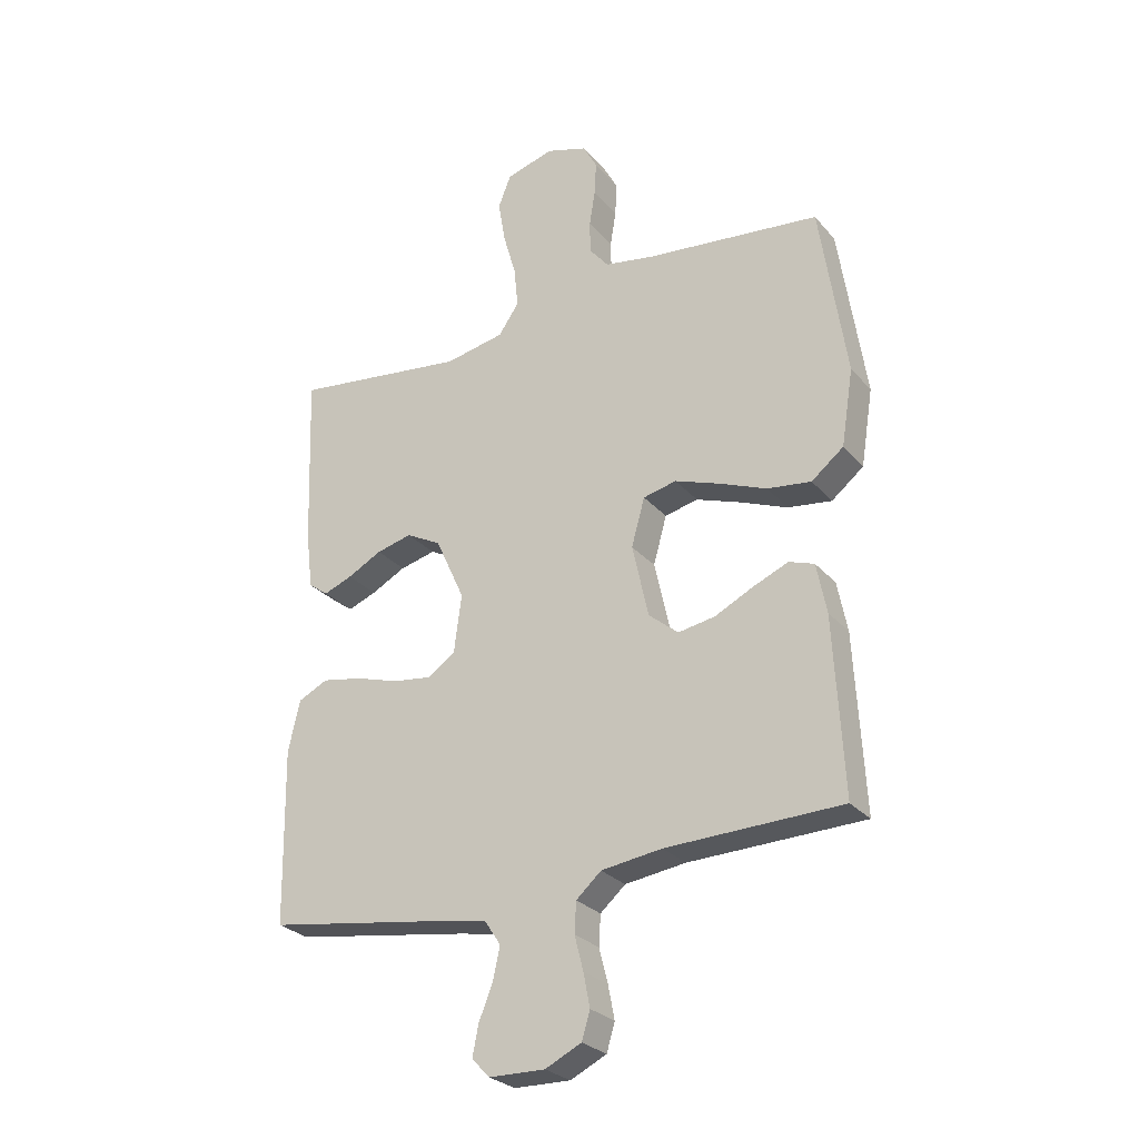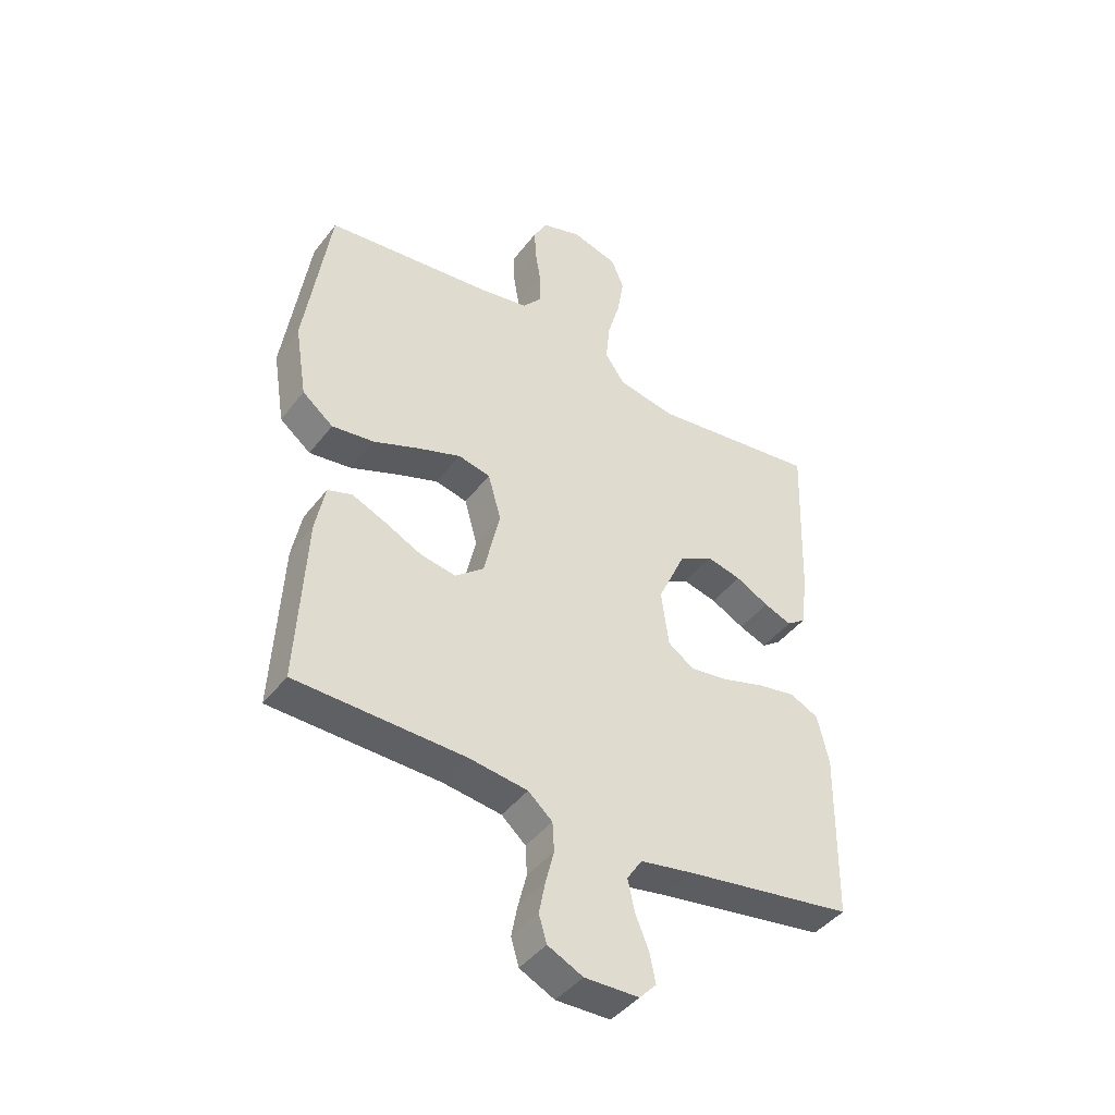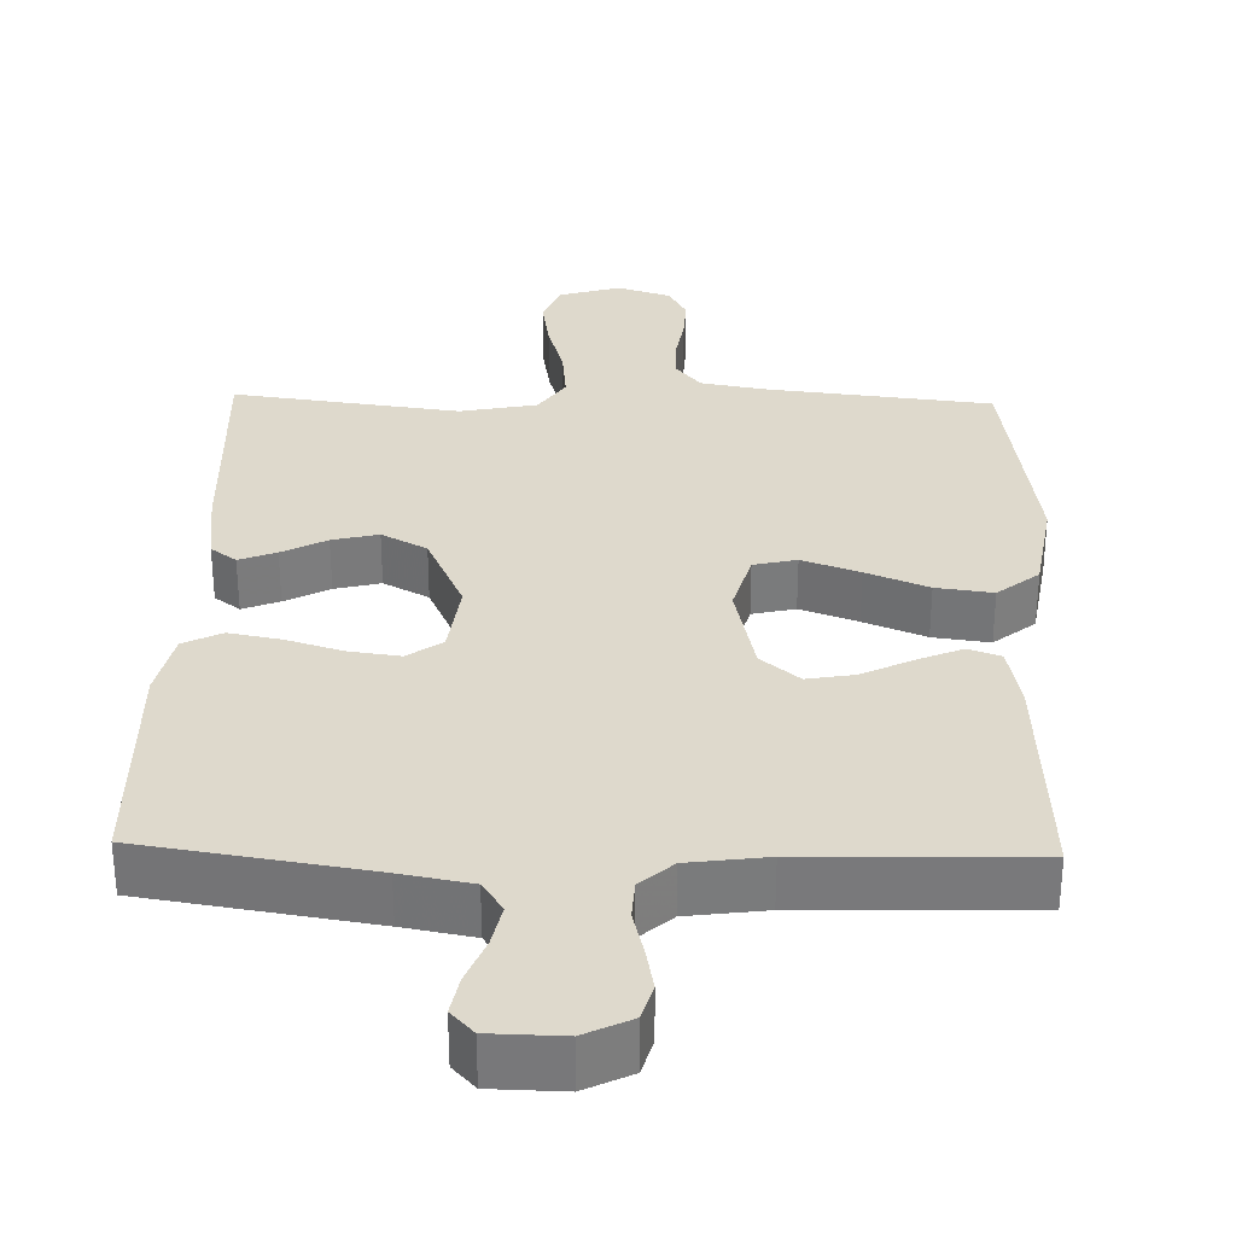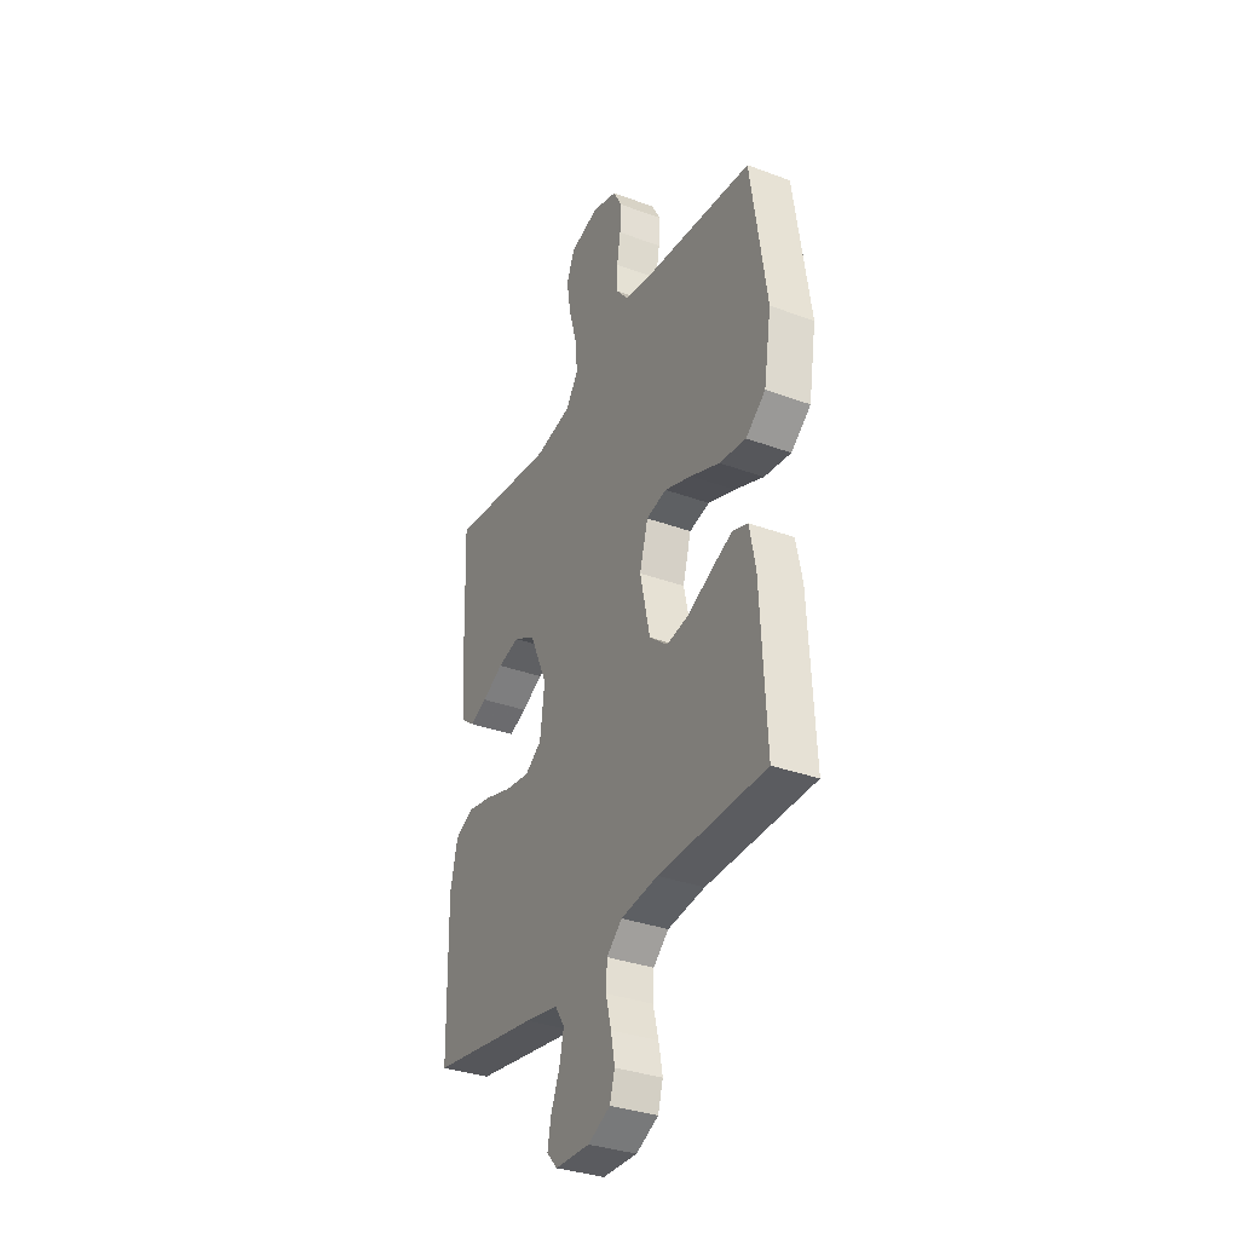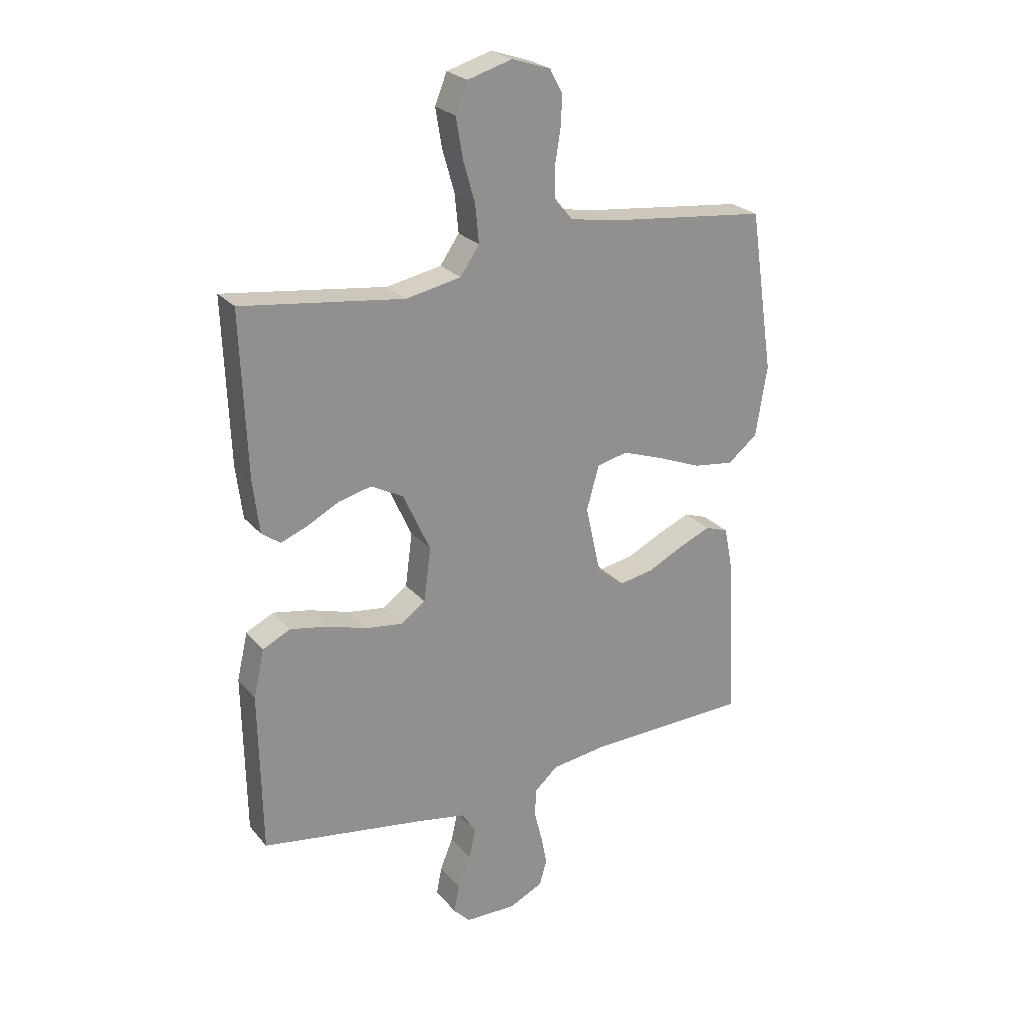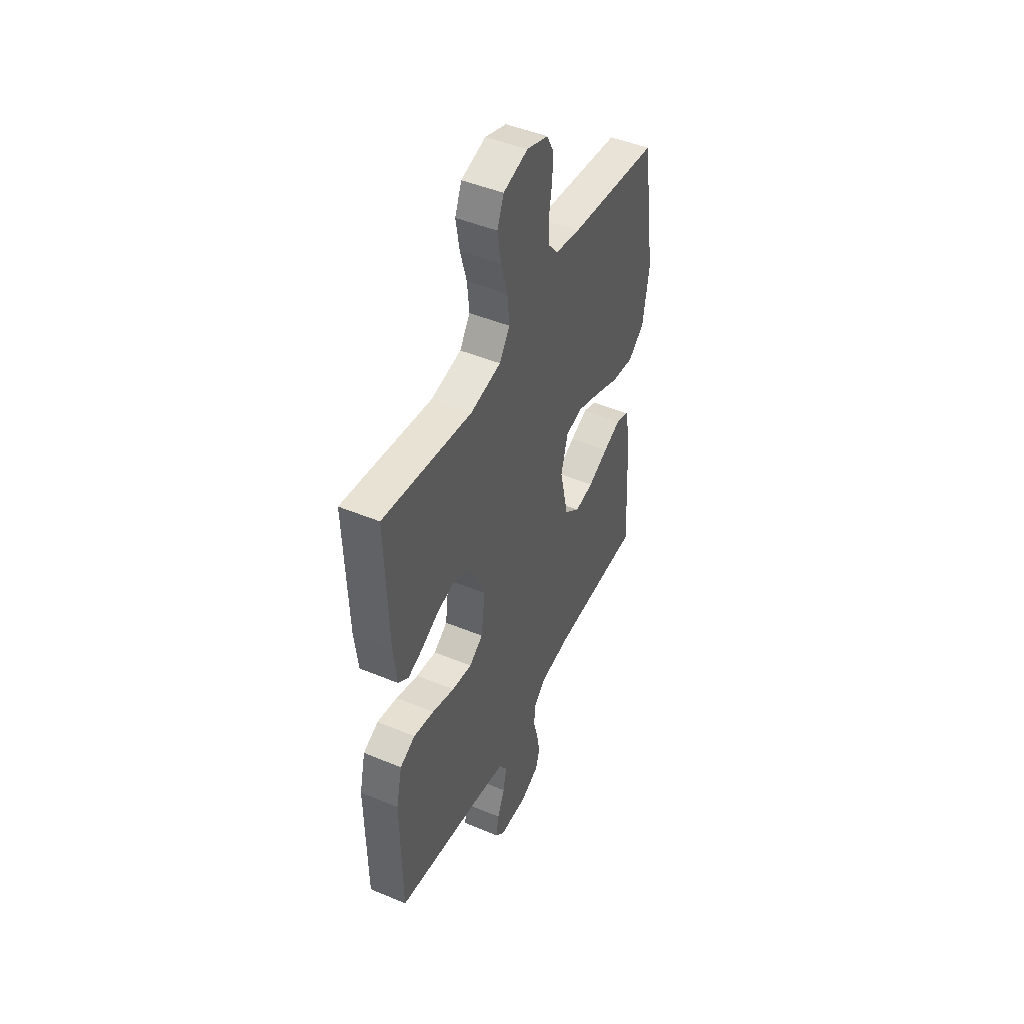
<metadata>
{"format":"obj","ext":"obj","renderer":"f3d","projection":"perspective","resolution":1024,"background":"white","views":[{"elev":-27.4,"azim":-148.5,"up":"+Z"},{"elev":-43.4,"azim":-34.6,"up":"+Z"},{"elev":32.1,"azim":-178.5,"up":"+Y"},{"elev":-33.9,"azim":-116.6,"up":"+Z"},{"elev":24.7,"azim":150.0,"up":"+Z"},{"elev":46.3,"azim":115.5,"up":"+Z"}]}
</metadata>
<code>
v 0.5 0.07 -0.5
v 0.2 0.07 -0.547
v 0.107 0.07 -0.564
v 0.08 0.07 -0.605
v 0.092 0.07 -0.661
v 0.116 0.07 -0.72
v 0.126 0.07 -0.771
v 0.096 0.07 -0.803
v 0 0.07 -0.805
v -0.062 0.07 -0.775
v -0.076 0.07 -0.728
v -0.065 0.07 -0.671
v -0.05 0.07 -0.612
v -0.053 0.07 -0.56
v -0.096 0.07 -0.522
v -0.2 0.07 -0.508
v -0.5 0.07 -0.5
v -0.484 0.07 -0.2
v -0.467 0.07 -0.114
v -0.424 0.07 -0.099
v -0.365 0.07 -0.124
v -0.298 0.07 -0.157
v -0.235 0.07 -0.168
v -0.184 0.07 -0.126
v -0.156 0.07 0
v -0.179 0.07 0.082
v -0.236 0.07 0.095
v -0.312 0.07 0.068
v -0.394 0.07 0.035
v -0.469 0.07 0.025
v -0.524 0.07 0.069
v -0.545 0.07 0.2
v -0.5 0.07 0.5
v -0.2 0.07 0.533
v -0.116 0.07 0.548
v -0.083 0.07 0.588
v -0.082 0.07 0.644
v -0.092 0.07 0.705
v -0.095 0.07 0.763
v -0.071 0.07 0.808
v 0 0.07 0.831
v 0.082 0.07 0.807
v 0.104 0.07 0.752
v 0.092 0.07 0.68
v 0.07 0.07 0.603
v 0.063 0.07 0.532
v 0.098 0.07 0.481
v 0.2 0.07 0.461
v 0.5 0.07 0.5
v 0.489 0.07 0.2
v 0.477 0.07 0.102
v 0.443 0.07 0.077
v 0.394 0.07 0.096
v 0.335 0.07 0.127
v 0.274 0.07 0.142
v 0.214 0.07 0.11
v 0.164 0.07 0
v 0.177 0.07 -0.1
v 0.223 0.07 -0.132
v 0.29 0.07 -0.123
v 0.365 0.07 -0.1
v 0.434 0.07 -0.087
v 0.485 0.07 -0.112
v 0.505 0.07 -0.2
v 0.5 0 -0.5
v 0.2 0 -0.547
v 0.107 0 -0.564
v 0.08 0 -0.605
v 0.092 0 -0.661
v 0.116 0 -0.72
v 0.126 0 -0.771
v 0.096 0 -0.803
v 0 0 -0.805
v -0.062 0 -0.775
v -0.076 0 -0.728
v -0.065 0 -0.671
v -0.05 0 -0.612
v -0.053 0 -0.56
v -0.096 0 -0.522
v -0.2 0 -0.508
v -0.5 0 -0.5
v -0.484 0 -0.2
v -0.467 0 -0.114
v -0.424 0 -0.099
v -0.365 0 -0.124
v -0.298 0 -0.157
v -0.235 0 -0.168
v -0.184 0 -0.126
v -0.156 0 0
v -0.179 0 0.082
v -0.236 0 0.095
v -0.312 0 0.068
v -0.394 0 0.035
v -0.469 0 0.025
v -0.524 0 0.069
v -0.545 0 0.2
v -0.5 0 0.5
v -0.2 0 0.533
v -0.116 0 0.548
v -0.083 0 0.588
v -0.082 0 0.644
v -0.092 0 0.705
v -0.095 0 0.763
v -0.071 0 0.808
v 0 0 0.831
v 0.082 0 0.807
v 0.104 0 0.752
v 0.092 0 0.68
v 0.07 0 0.603
v 0.063 0 0.532
v 0.098 0 0.481
v 0.2 0 0.461
v 0.5 0 0.5
v 0.489 0 0.2
v 0.477 0 0.102
v 0.443 0 0.077
v 0.394 0 0.096
v 0.335 0 0.127
v 0.274 0 0.142
v 0.214 0 0.11
v 0.164 0 0
v 0.177 0 -0.1
v 0.223 0 -0.132
v 0.29 0 -0.123
v 0.365 0 -0.1
v 0.434 0 -0.087
v 0.485 0 -0.112
v 0.505 0 -0.2
f 63 64 1 2
f 60 61 62 63
f 59 60 63 2
f 58 59 2 3
f 57 58 3 4
f 51 52 53 54
f 51 54 55
f 48 49 50 51
f 47 48 51 55
f 46 47 55 56
f 42 43 44 45
f 42 45 46
f 41 42 46
f 40 41 46
f 37 38 39 40
f 36 37 40 46
f 35 36 46 56
f 31 32 33 34
f 28 29 30 31
f 27 28 31 34
f 26 27 34 35
f 19 20 21 22
f 17 18 19 22
f 16 17 22 23
f 15 16 23 24
f 10 11 12 13
f 8 9 10 13
f 8 13 14
f 5 6 7 8
f 4 5 8 14
f 57 4 14 15
f 25 26 35 56
f 25 56 57
f 15 24 25 57
f 66 65 128 127
f 127 126 125 124
f 66 127 124 123
f 67 66 123 122
f 68 67 122 121
f 118 117 116 115
f 119 118 115
f 115 114 113 112
f 119 115 112 111
f 120 119 111 110
f 109 108 107 106
f 110 109 106
f 110 106 105
f 110 105 104
f 104 103 102 101
f 110 104 101 100
f 120 110 100 99
f 98 97 96 95
f 95 94 93 92
f 98 95 92 91
f 99 98 91 90
f 86 85 84 83
f 86 83 82 81
f 87 86 81 80
f 88 87 80 79
f 77 76 75 74
f 77 74 73 72
f 78 77 72
f 72 71 70 69
f 78 72 69 68
f 79 78 68 121
f 120 99 90 89
f 121 120 89
f 121 89 88 79
f 1 65 66 2
f 2 66 67 3
f 3 67 68 4
f 4 68 69 5
f 5 69 70 6
f 6 70 71 7
f 7 71 72 8
f 8 72 73 9
f 9 73 74 10
f 10 74 75 11
f 11 75 76 12
f 12 76 77 13
f 13 77 78 14
f 14 78 79 15
f 15 79 80 16
f 16 80 81 17
f 17 81 82 18
f 18 82 83 19
f 19 83 84 20
f 20 84 85 21
f 21 85 86 22
f 22 86 87 23
f 23 87 88 24
f 24 88 89 25
f 25 89 90 26
f 26 90 91 27
f 27 91 92 28
f 28 92 93 29
f 29 93 94 30
f 30 94 95 31
f 31 95 96 32
f 32 96 97 33
f 33 97 98 34
f 34 98 99 35
f 35 99 100 36
f 36 100 101 37
f 37 101 102 38
f 38 102 103 39
f 39 103 104 40
f 40 104 105 41
f 41 105 106 42
f 42 106 107 43
f 43 107 108 44
f 44 108 109 45
f 45 109 110 46
f 46 110 111 47
f 47 111 112 48
f 48 112 113 49
f 49 113 114 50
f 50 114 115 51
f 51 115 116 52
f 52 116 117 53
f 53 117 118 54
f 54 118 119 55
f 55 119 120 56
f 56 120 121 57
f 57 121 122 58
f 58 122 123 59
f 59 123 124 60
f 60 124 125 61
f 61 125 126 62
f 62 126 127 63
f 63 127 128 64
f 64 128 65 1

</code>
